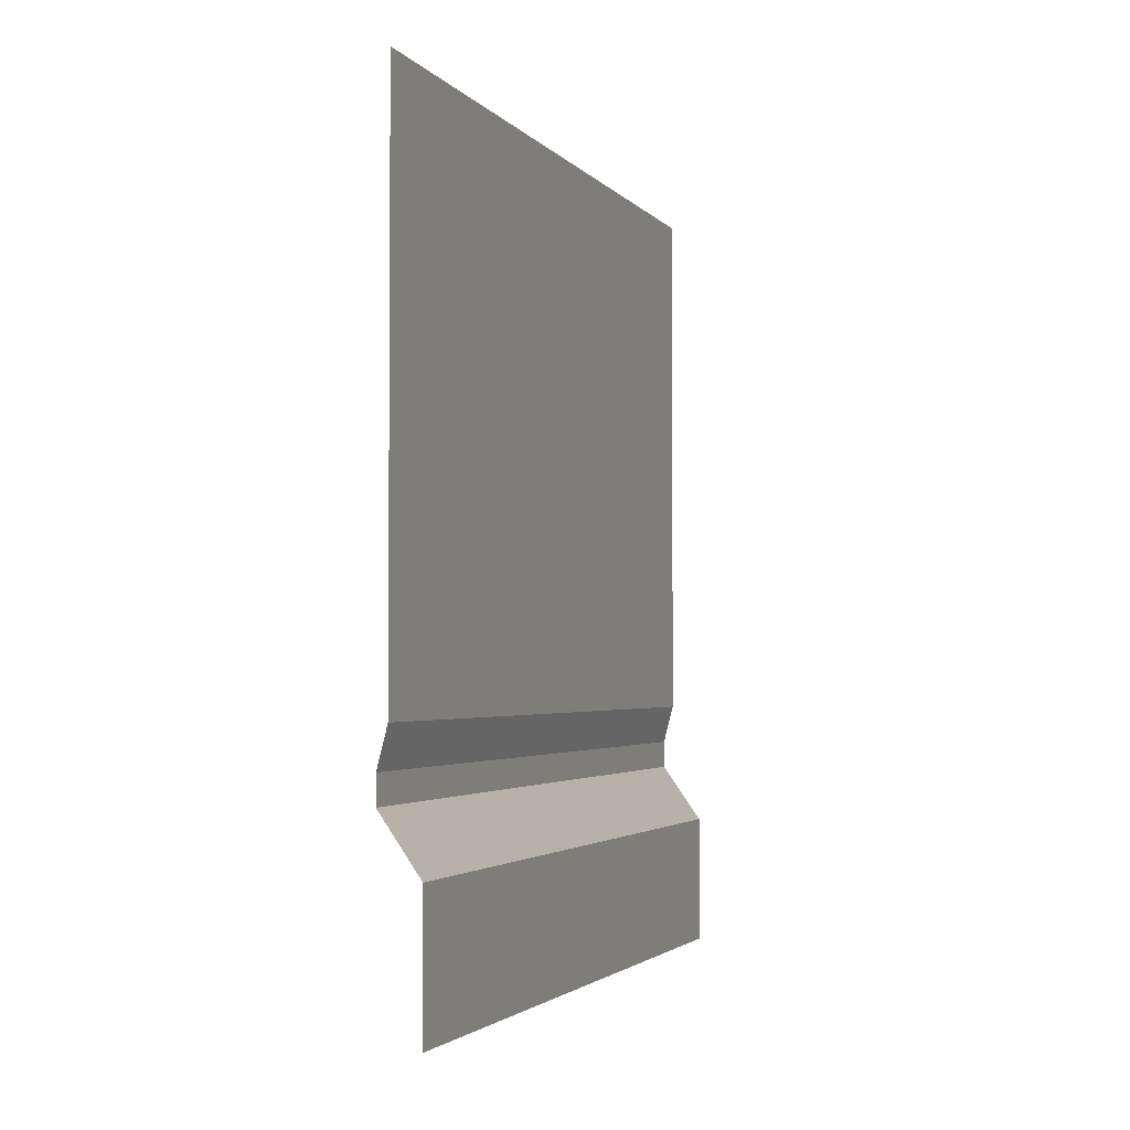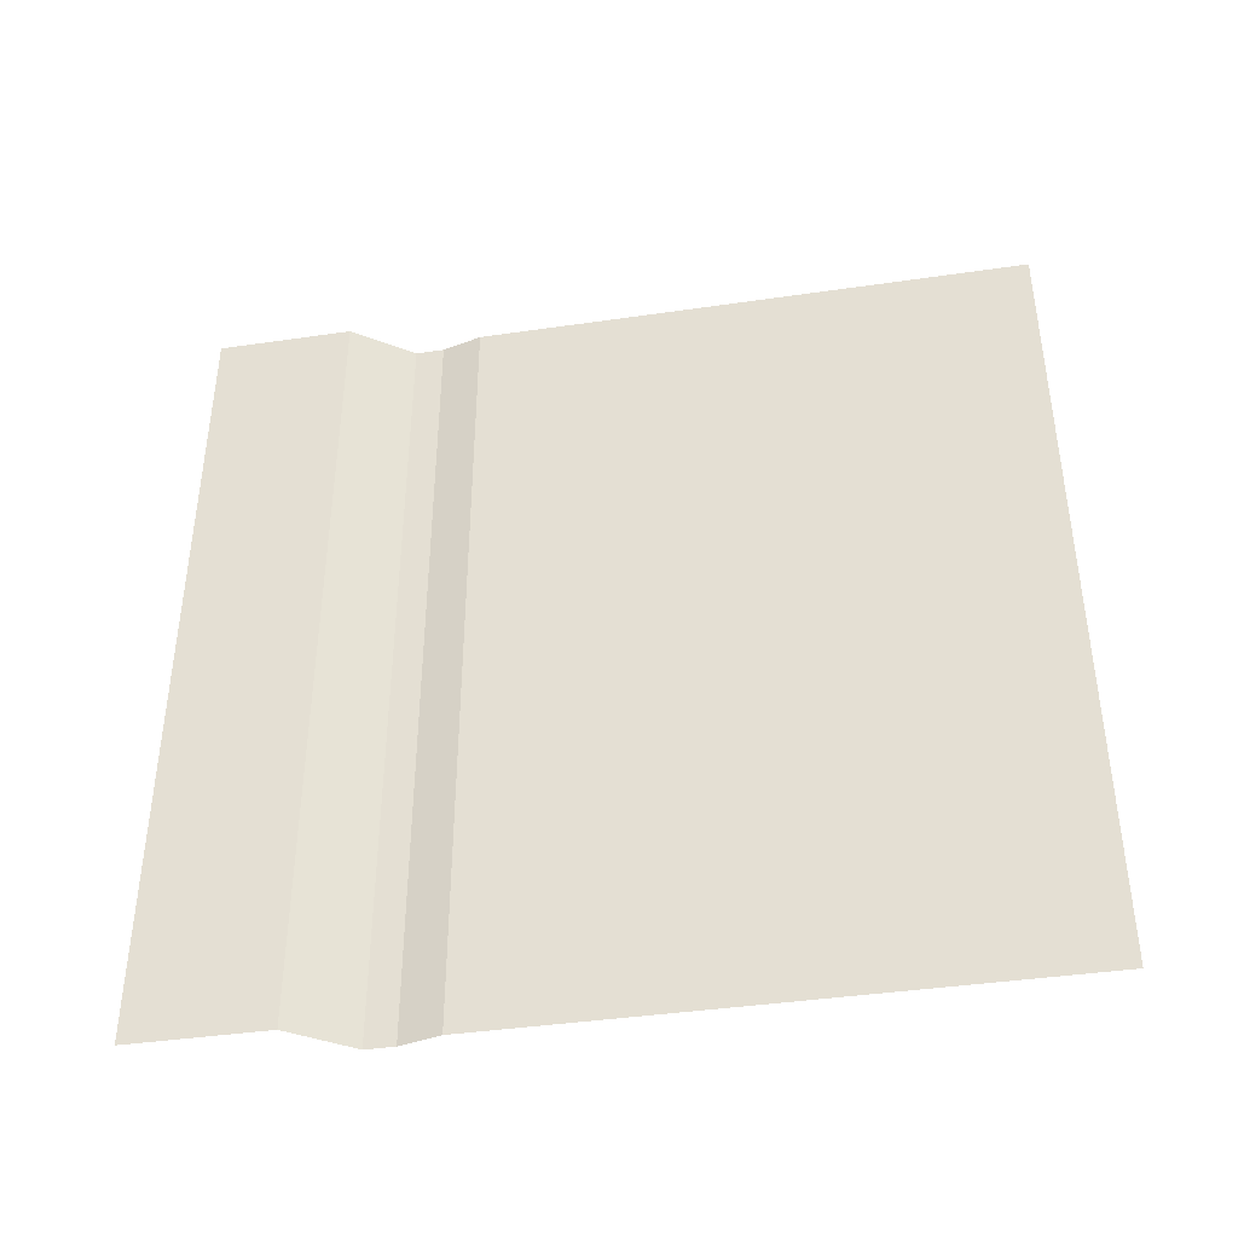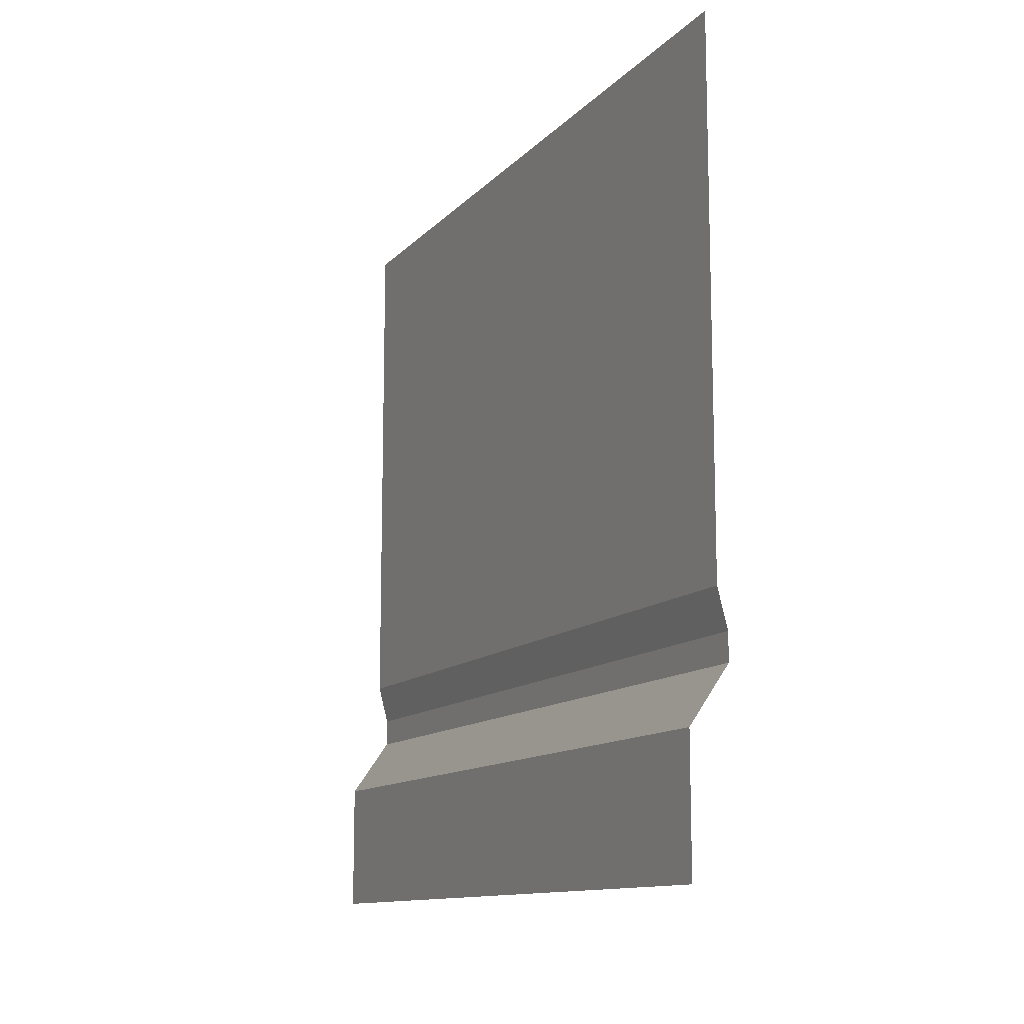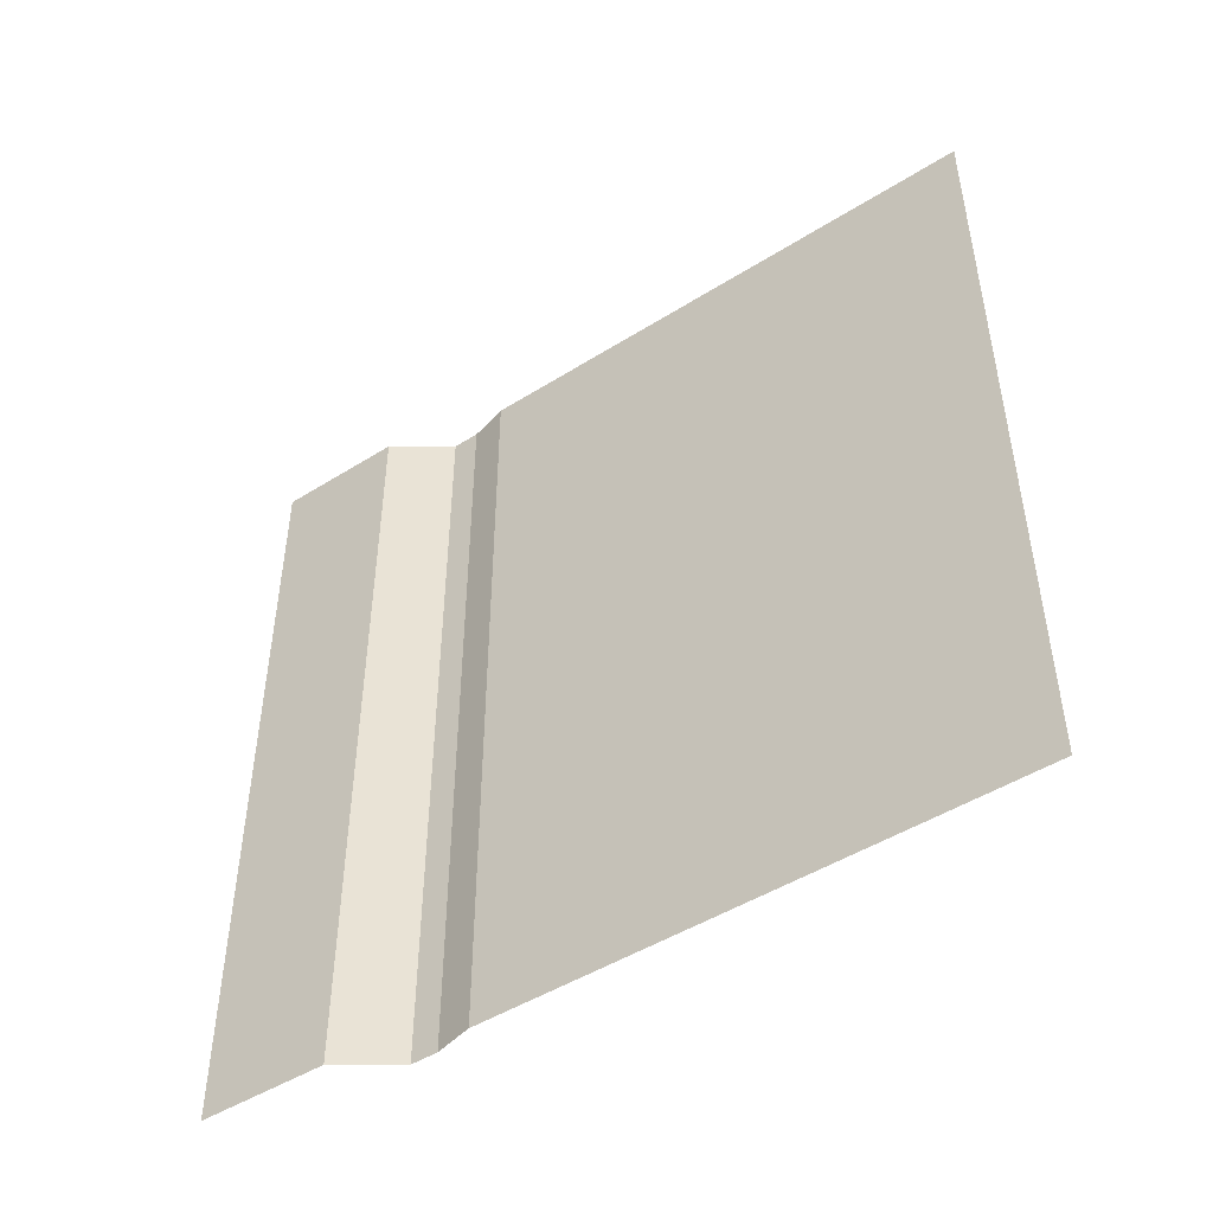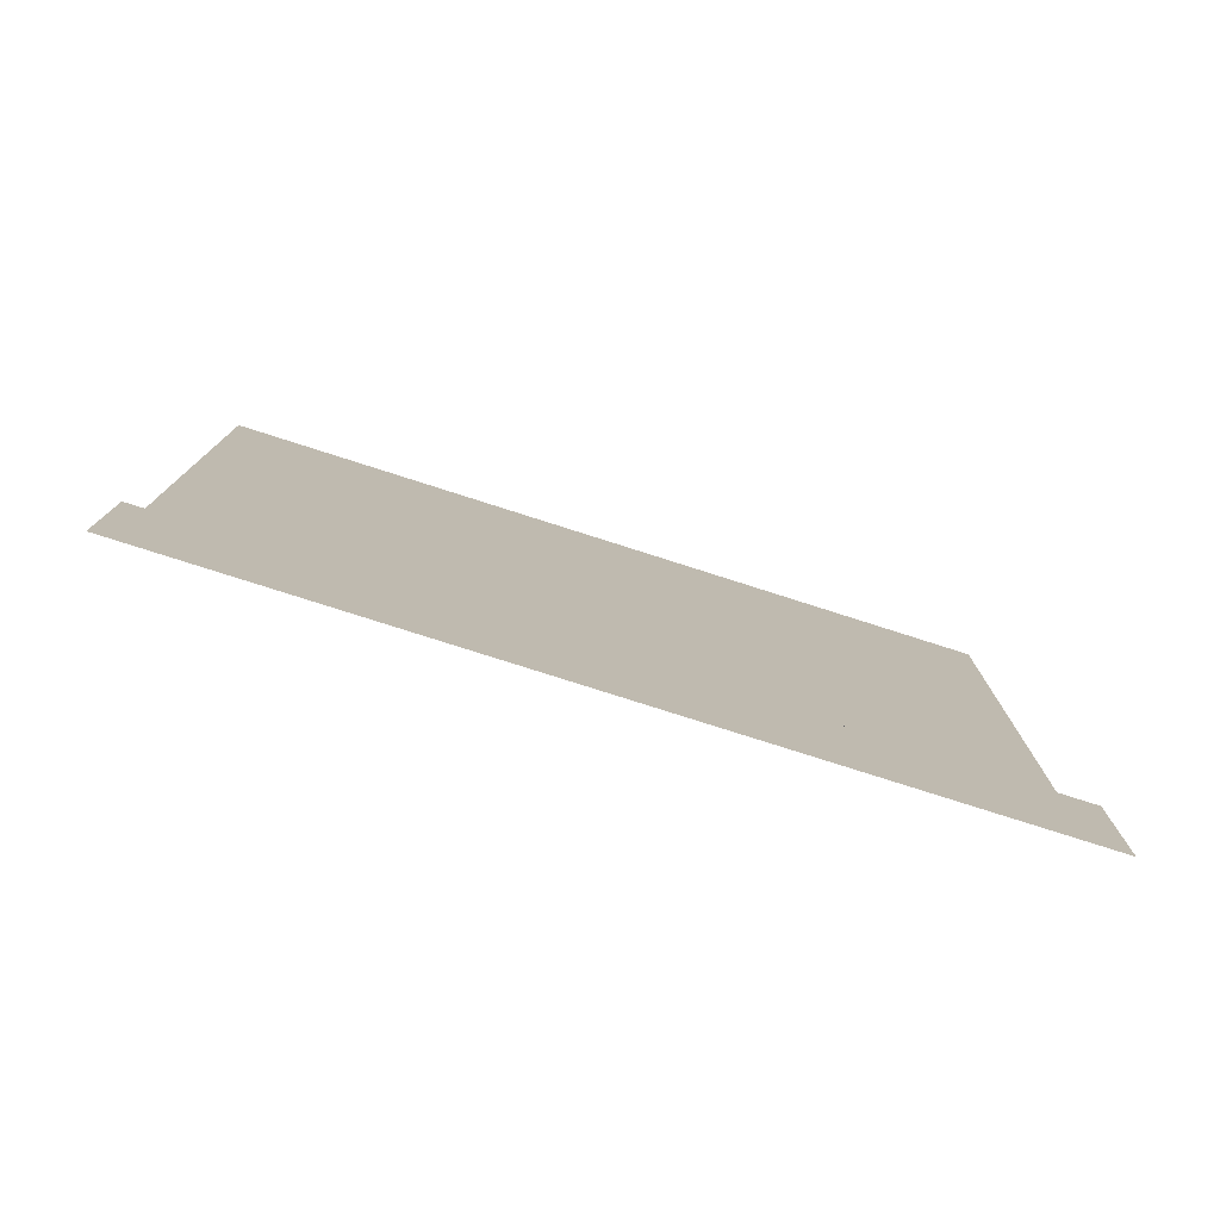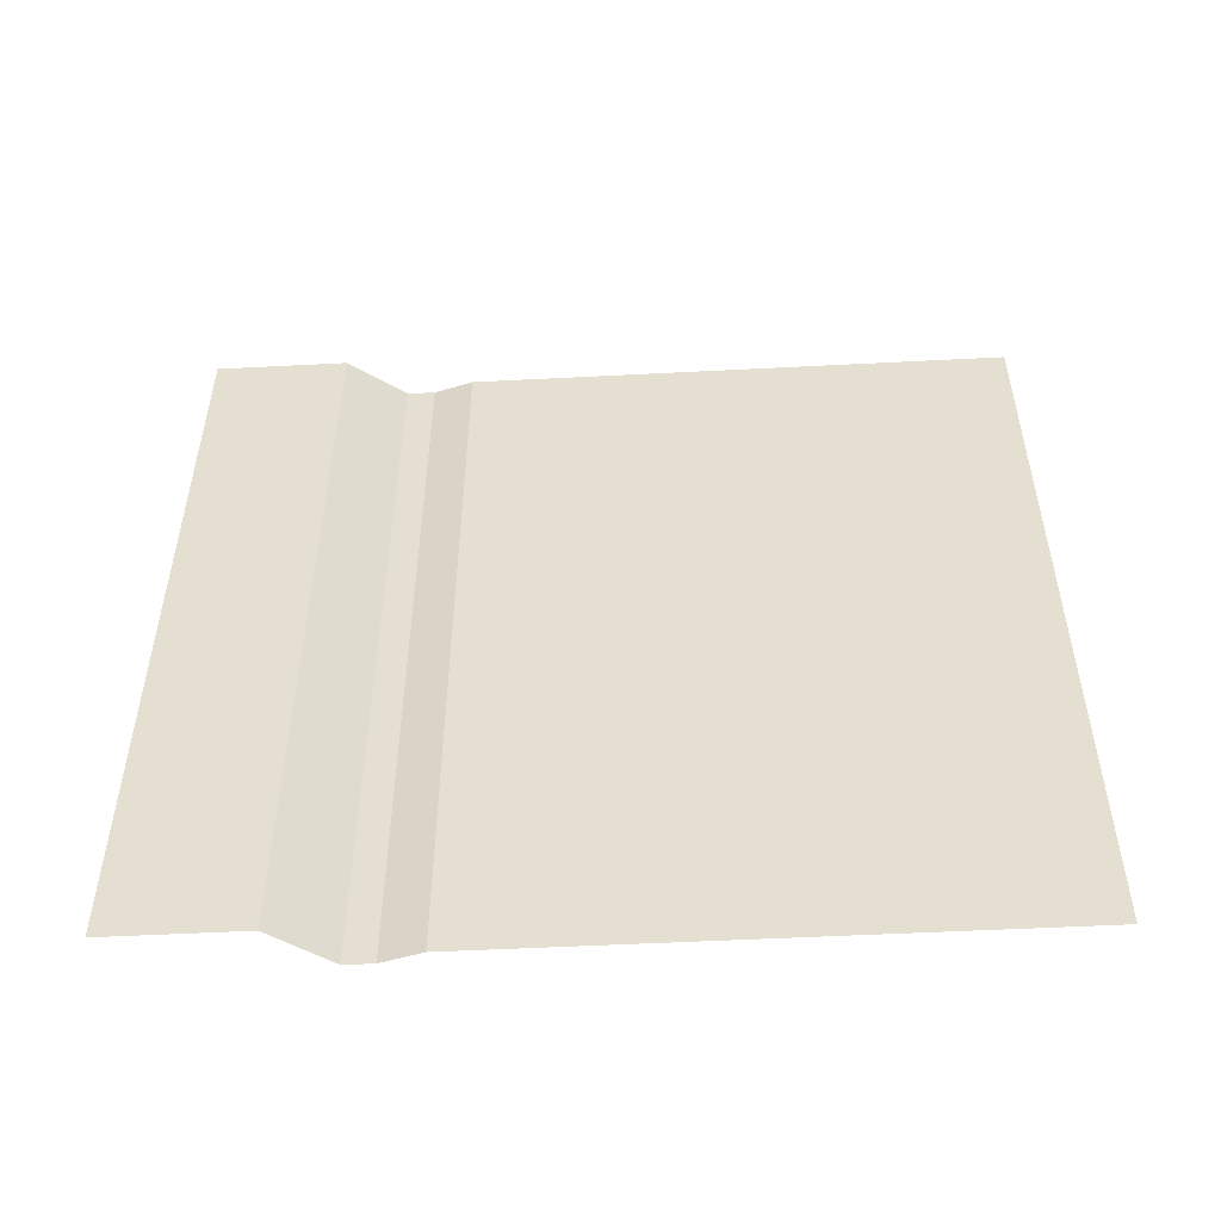
<metadata>
{"format":"obj","ext":"obj","renderer":"f3d","projection":"perspective","resolution":1024,"background":"white","views":[{"elev":-2.6,"azim":19.0,"up":"+Y"},{"elev":-41.0,"azim":100.1,"up":"+Z"},{"elev":-12.0,"azim":154.9,"up":"+Y"},{"elev":-47.6,"azim":125.3,"up":"+Z"},{"elev":-78.2,"azim":72.3,"up":"+Y"},{"elev":-51.9,"azim":93.2,"up":"+Z"}]}
</metadata>
<code>
o Plane.011_Plane.030
v -0.2012 3.619 6.754
v -0.2012 3.619 -6.754
v -0.02831 4.283 -6.754
v -0.02831 4.283 6.754
v -0.02831 4.283 -6.754
v -0.02831 13.4 -6.754
v 0.4815 2.177 6.754
v 0.4815 -0.05441 6.754
v 0.4815 -0.05441 -6.754
v -0.2012 3.149 6.754
v -0.2012 3.149 -6.754
v -0.2012 3.619 -6.754
v 0.4815 2.177 6.754
v 0.4815 2.177 -6.754
v -0.2012 3.149 -6.754
v -0.02831 4.283 6.754
v -0.02831 13.4 6.754
v 0.4815 2.177 -6.754
v -0.2012 3.619 6.754
v -0.2012 3.149 6.754
f 1 2 3
f 4 5 6
f 7 8 9
f 10 11 12
f 13 14 15
f 16 1 3
f 17 4 6
f 18 7 9
f 19 10 12
f 20 13 15

</code>
